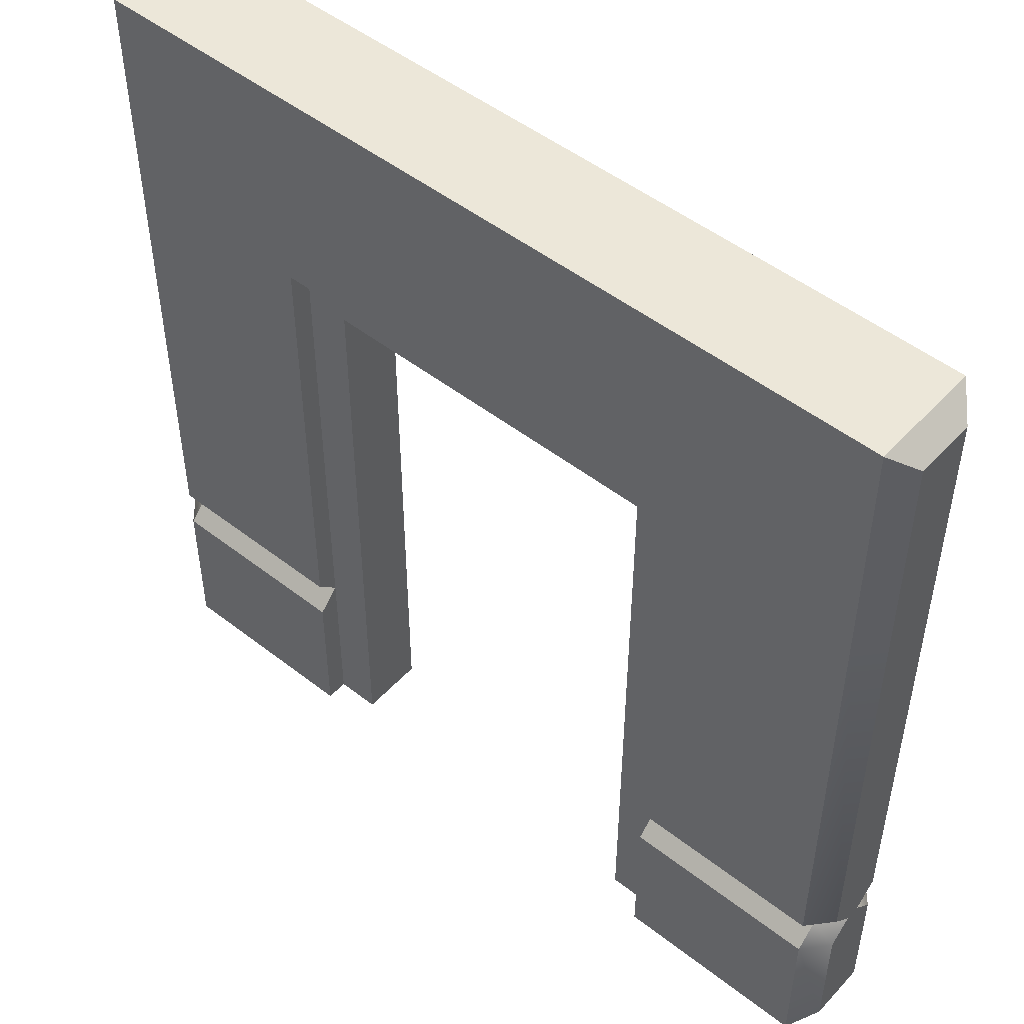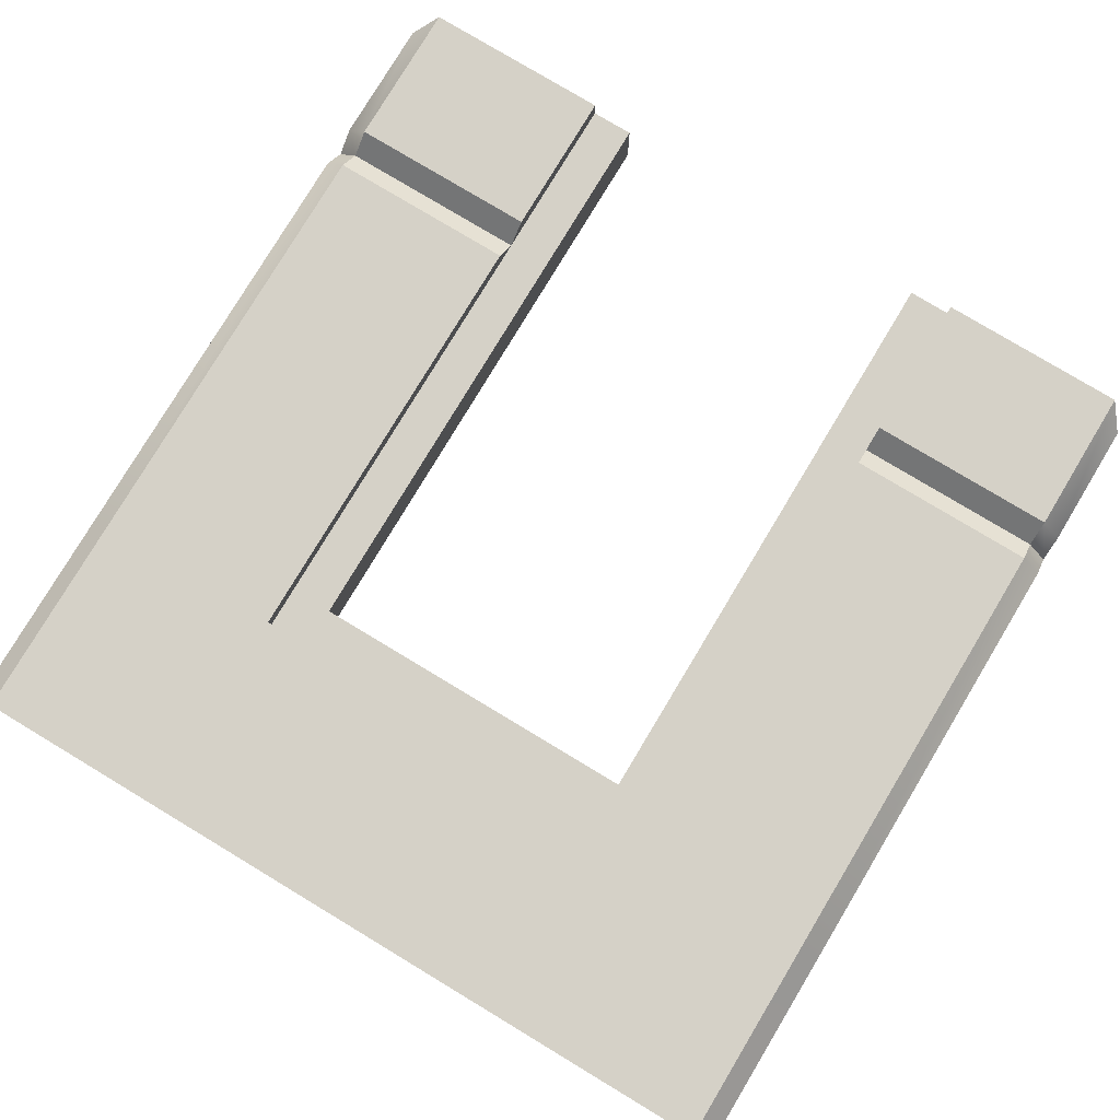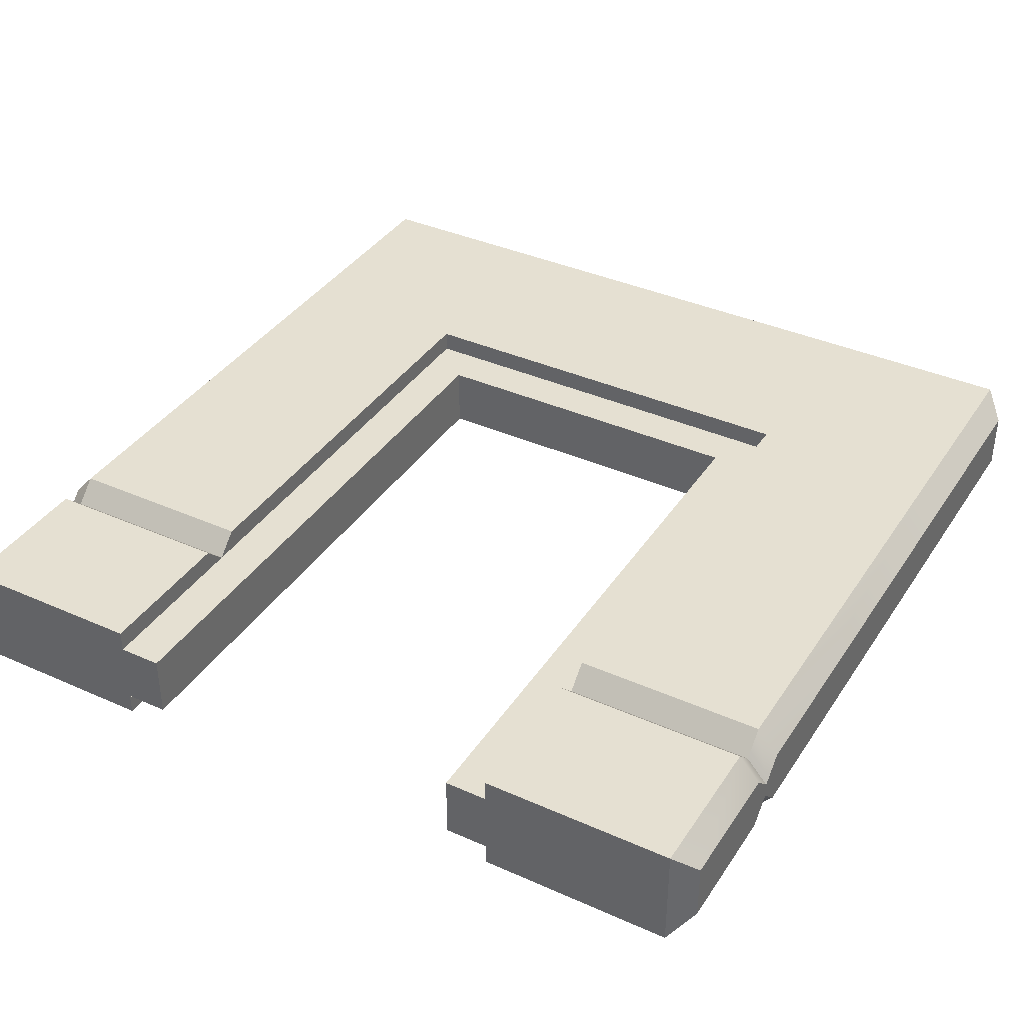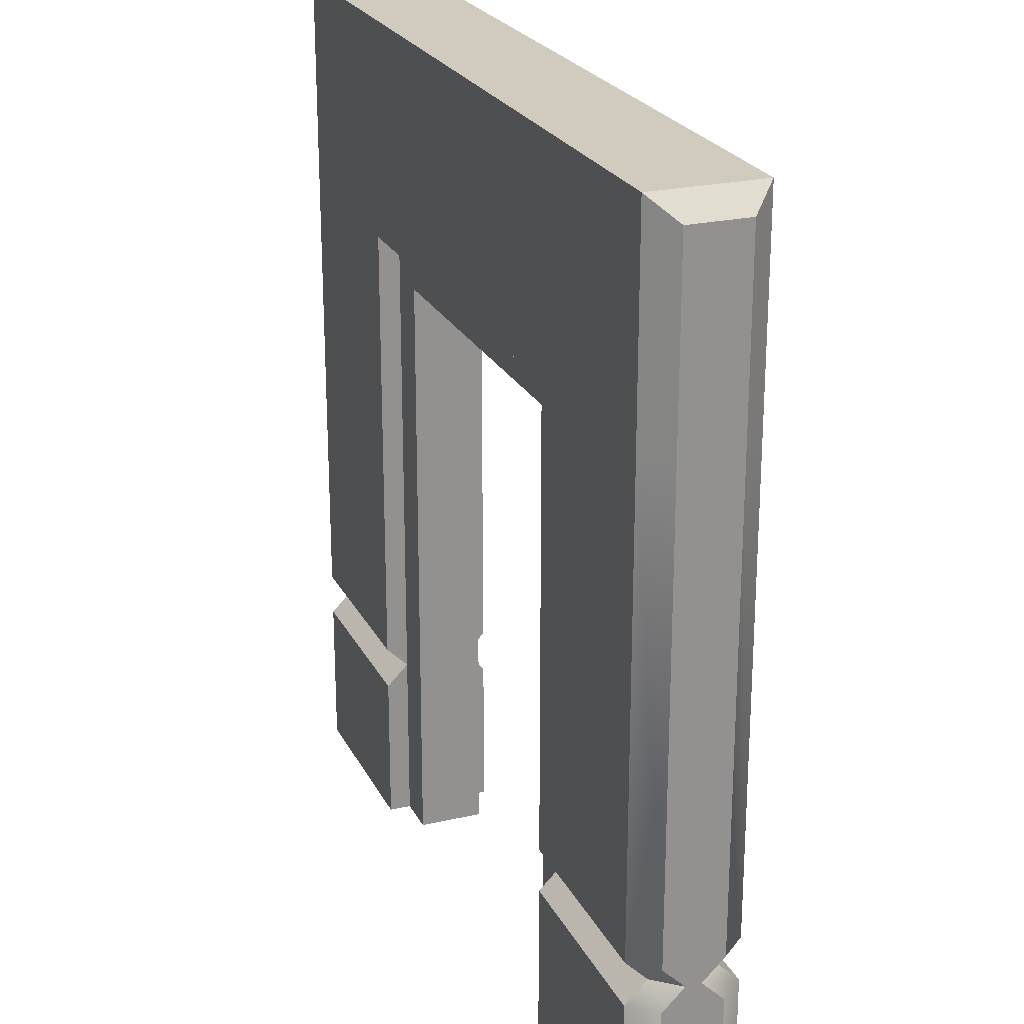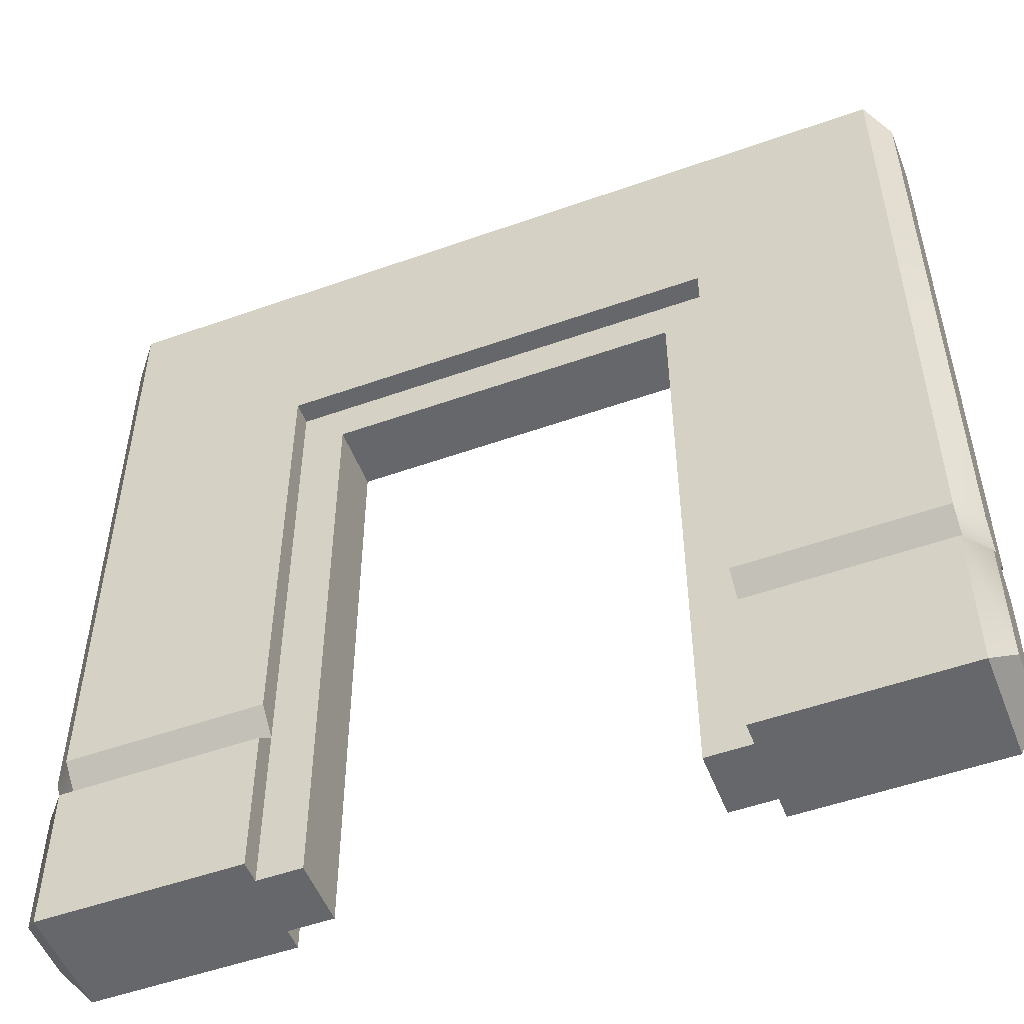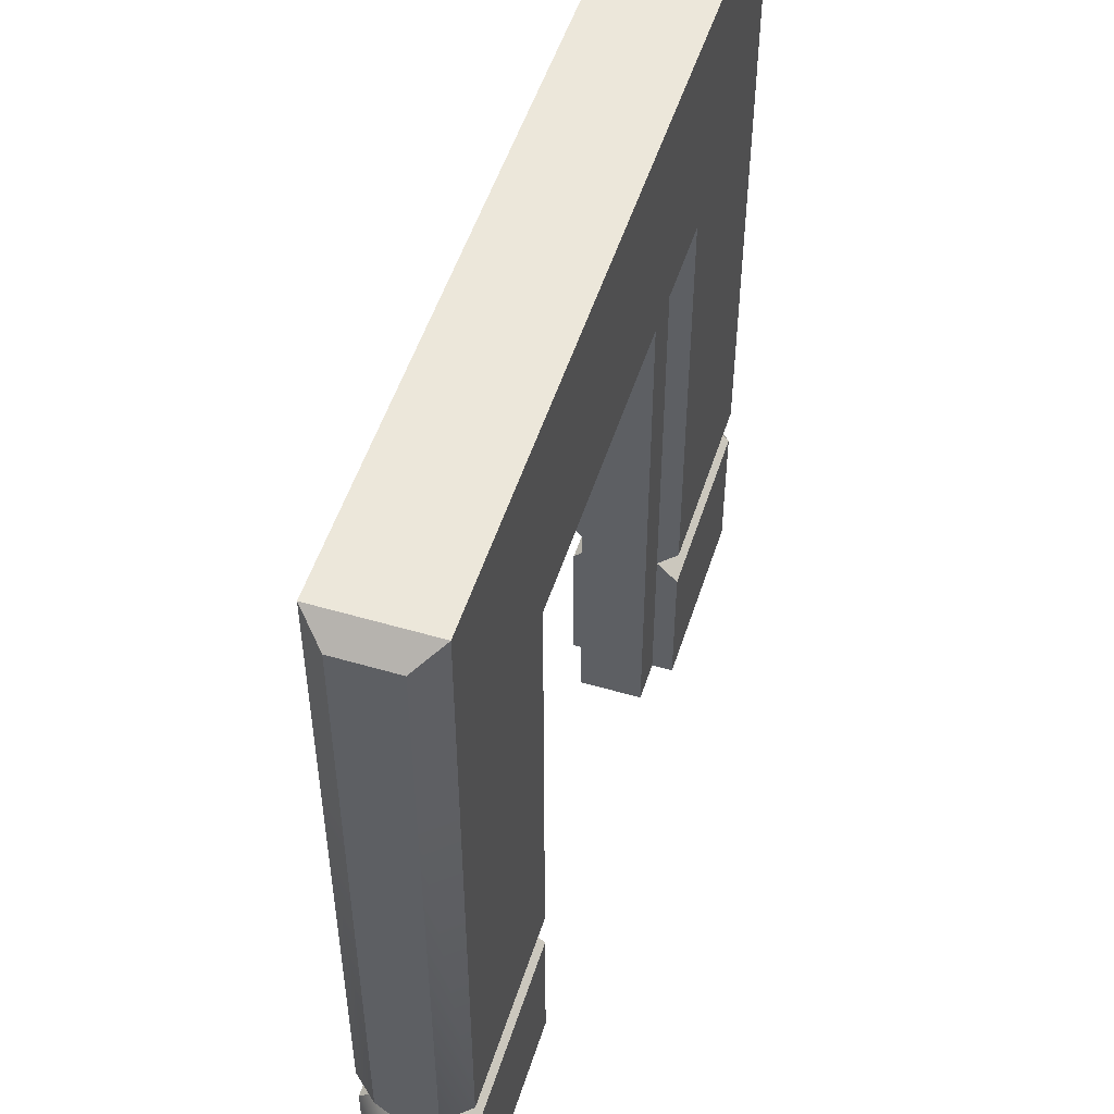
<metadata>
{"format":"obj","ext":"obj","renderer":"f3d","projection":"perspective","resolution":1024,"background":"white","views":[{"elev":49.9,"azim":-139.4,"up":"+Y"},{"elev":79.2,"azim":-149.0,"up":"+Z"},{"elev":37.8,"azim":29.6,"up":"+Z"},{"elev":23.6,"azim":-111.2,"up":"+Y"},{"elev":-52.1,"azim":21.0,"up":"+Y"},{"elev":51.9,"azim":107.6,"up":"+Y"}]}
</metadata>
<code>
o Wall_Doorway_Cube.16097
v -1.9 0 0.25
v -2 0.1 0.1367
v -2 3.9 0.1367
v -1.9 4 0.25
v 2 0.1 0.1367
v 1.9 0 0.25
v 1.9 4 0.25
v 2 3.9 0.1367
v 1.9 0 -0.25
v 2 0.1 -0.1367
v 2 3.9 -0.1367
v 1.9 4 -0.25
v -2 0.1 -0.1367
v -1.9 0 -0.25
v -1.9 4 -0.25
v -2 3.9 -0.1367
v -1.9 0.8 0.15
v -2 0.8 0.03513
v -2 0.9 -0.1362
v -1.9 0.9 -0.25
v 2 0.9 -0.1362
v 1.9 0.9 -0.25
v 2 0.9 0.1362
v 1.9 0.9 0.25
v -2 0.9 0.1362
v -1.9 0.9 0.25
v 1.9 0.8 0.15
v 2 0.8 0.03513
v 1.9 0.8 -0.15
v 2 0.8 -0.03513
v 2 0.7 -0.1362
v 1.9 0.7 -0.25
v -1.9 0.7 0.25
v -2 0.7 0.1362
v -2 0.7 -0.1362
v -1.9 0.7 -0.25
v 2 0.7 0.1362
v 1.9 0.7 0.25
v -2 0.8 -0.03513
v -1.9 0.8 -0.15
v 1 0 -0.25
v 1 0 0.25
v 1 0.7 0.25
v 1 4 -0.25
v 1 4 0.25
v 1 0.9 0.25
v 1 0.7 -0.25
v 1 0.9 -0.25
v 1 0.8 0.15
v 1 0.8 -0.15
v -1 0 0.25
v -1 0.7 0.25
v -1 4 -0.25
v -1 0.9 -0.25
v -1 0.8 -0.15
v -1 0 -0.25
v -1 4 0.25
v -1 0.9 0.25
v -1 0.7 -0.25
v -1 0.8 0.15
v -1.9 3 0.25
v -2 3 0.1366
v 1.9 3 -0.25
v 2 3 -0.1366
v -1.9 3 -0.25
v -2 3 -0.1366
v 1.9 3 0.25
v 2 3 0.1366
v 1 3 0.25
v 1 3 -0.25
v -1 3 0.25
v -1 3 -0.25
v 1.353 3.218 0.28
v 1.227 3.062 0.28
v 1.509 3.092 0.28
v 1.383 2.936 0.28
v 1.195 3.308 0.28
v 1.077 3.258 0.28
v 1.246 3.19 0.28
v 1.127 3.139 0.28
v -1.258 3.318 0.28
v -1.059 3.341 0.28
v -1.281 3.517 0.28
v -1.082 3.54 0.28
v -1.472 3.23 0.28
v -1.407 3.119 0.28
v -1.361 3.295 0.28
v -1.296 3.184 0.28
v 1.309 1.466 0.28
v 1.429 1.513 0.28
v 1.262 1.585 0.28
v 1.381 1.633 0.28
v -1.531 0.3094 0.28
v -1.411 0.357 0.28
v -1.578 0.429 0.28
v -1.459 0.4766 0.28
v 1.605 0.3031 0.28
v 1.571 0.3946 0.28
v 1.514 0.2695 0.28
v 1.48 0.361 0.28
v 1.407 0.2893 0.28
v 1.434 0.4518 0.28
v 1.245 0.3156 0.28
v 1.271 0.4782 0.28
v 1 0 -0.15
v 1 0 0.15
v -1 0 0.15
v -1 0 -0.15
v 1 3 -0.15
v 1 3 0.15
v -1 3 0.15
v -1 3 -0.15
v 0.8 0 -0.15
v 0.8 0 0.15
v -0.8 0 -0.15
v -0.8 0 0.15
v 0.8 2.8 -0.15
v 0.8 2.8 0.15
v -0.8 2.8 -0.15
v -0.8 2.8 0.15
f 76 75 73 74
f 80 79 77 78
f 84 83 81 82
f 88 87 85 86
f 92 91 89 90
f 96 95 93 94
f 100 99 97 98
f 104 103 101 102
f 116 115 119 120
f 114 118 117 113
f 118 120 119 117
f 107 108 115 116
f 109 117 119 112
f 110 118 114 106
f 111 107 116 120
f 106 114 113 105
f 111 120 118 110
f 105 113 117 109
f 108 112 119 115
f 66 19 25 62
f 72 54 20 65
f 69 46 24 67
f 43 42 6 38
f 9 10 5 6
f 39 35 34 18
f 55 59 36 40
f 59 56 14 36
f 15 16 3 4
f 46 49 27 24
f 54 55 40 20
f 10 31 37 5
f 30 21 23 28
f 19 39 18 25
f 49 43 38 27
f 64 11 8 68
f 31 30 28 37
f 38 6 5 37
f 1 33 34 2
f 36 14 13 35
f 33 17 18 34
f 61 4 3 62
f 24 27 28 23
f 32 29 30 31
f 9 32 31 10
f 63 12 11 64
f 40 36 35 39
f 27 38 37 28
f 20 40 39 19
f 65 20 19 66
f 29 22 21 30
f 67 24 23 68
f 17 26 25 18
f 35 13 2 34
f 13 14 1 2
f 41 9 6 42
f 11 12 7 8
f 53 15 4 57
f 12 44 45 7
f 70 69 71 72
f 69 70 48 46
f 22 29 50 48
f 48 50 49 46
f 32 9 41 47
f 29 32 47 50
f 49 50 47 43
f 72 71 58 54
f 63 22 48 70
f 61 26 58 71
f 33 1 51 52
f 26 17 60 58
f 17 33 52 60
f 14 56 51 1
f 44 53 57 45
f 54 58 60 55
f 55 60 52 59
f 52 51 56 59
f 42 43 47 41
f 44 70 72 53
f 4 61 71 57
f 12 63 70 44
f 57 71 69 45
f 7 67 68 8
f 15 65 66 16
f 22 63 64 21
f 26 61 62 25
f 21 64 68 23
f 45 69 67 7
f 53 72 65 15
f 16 66 62 3

</code>
